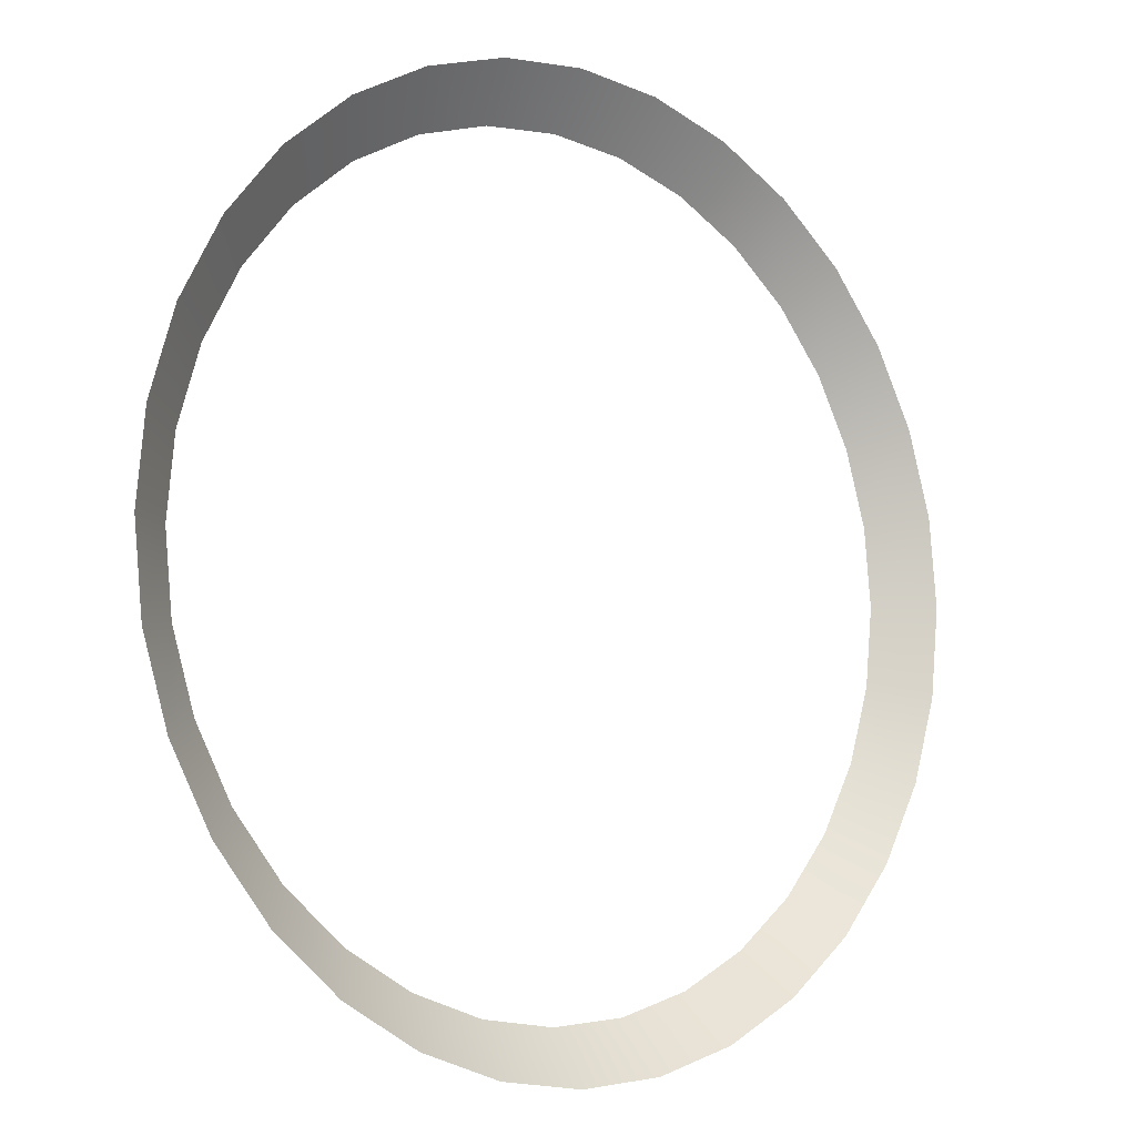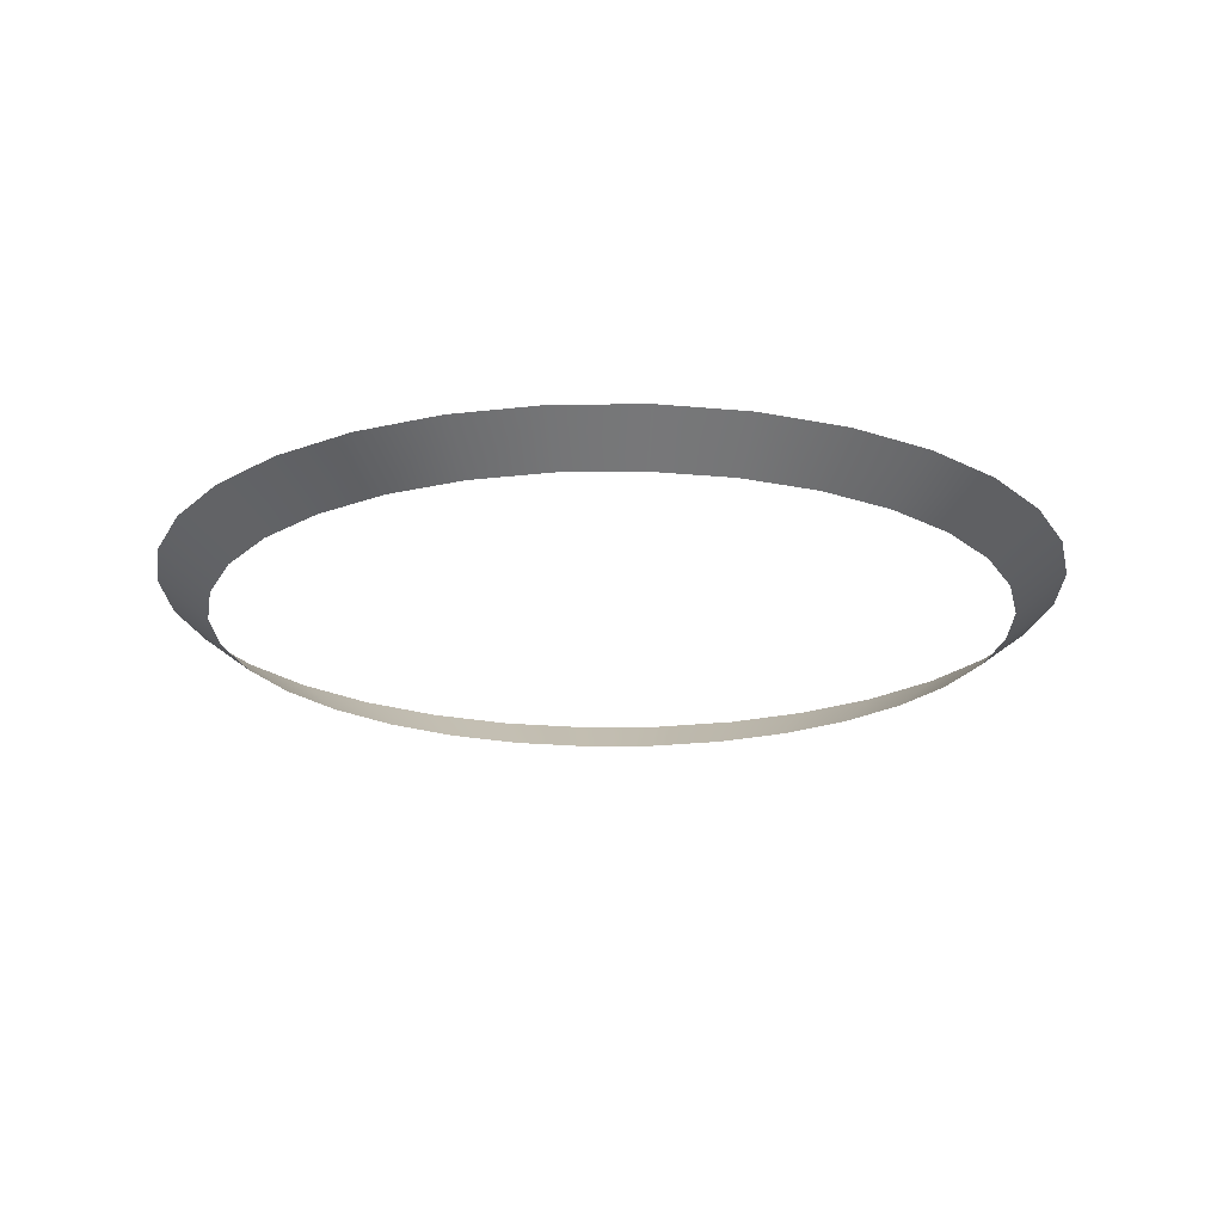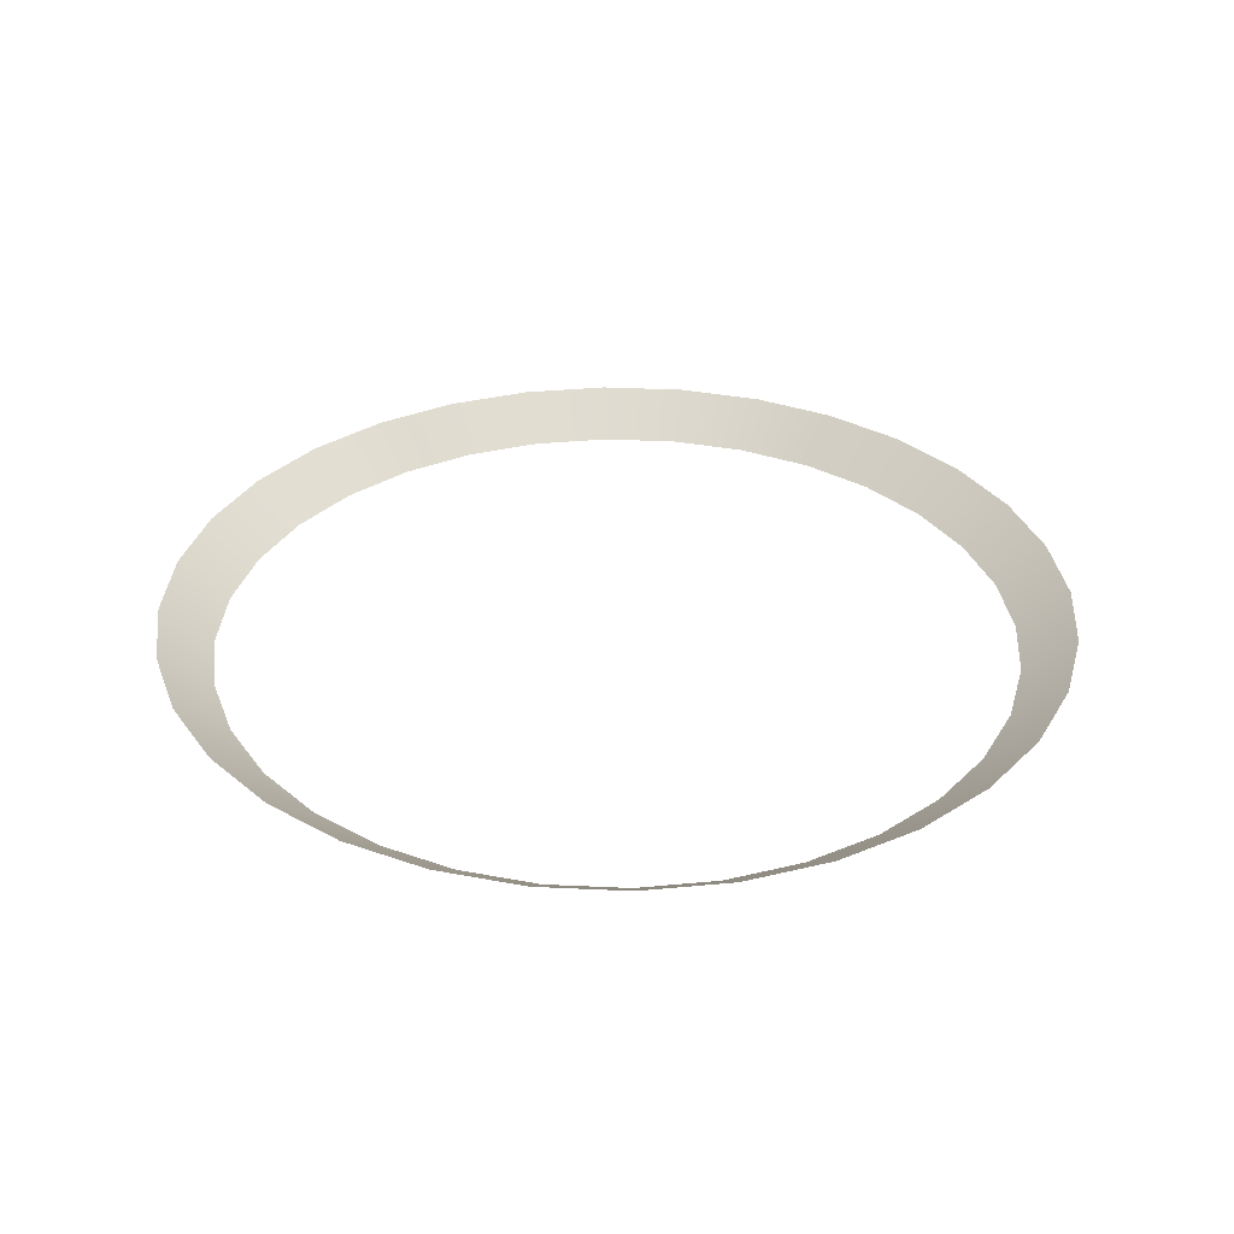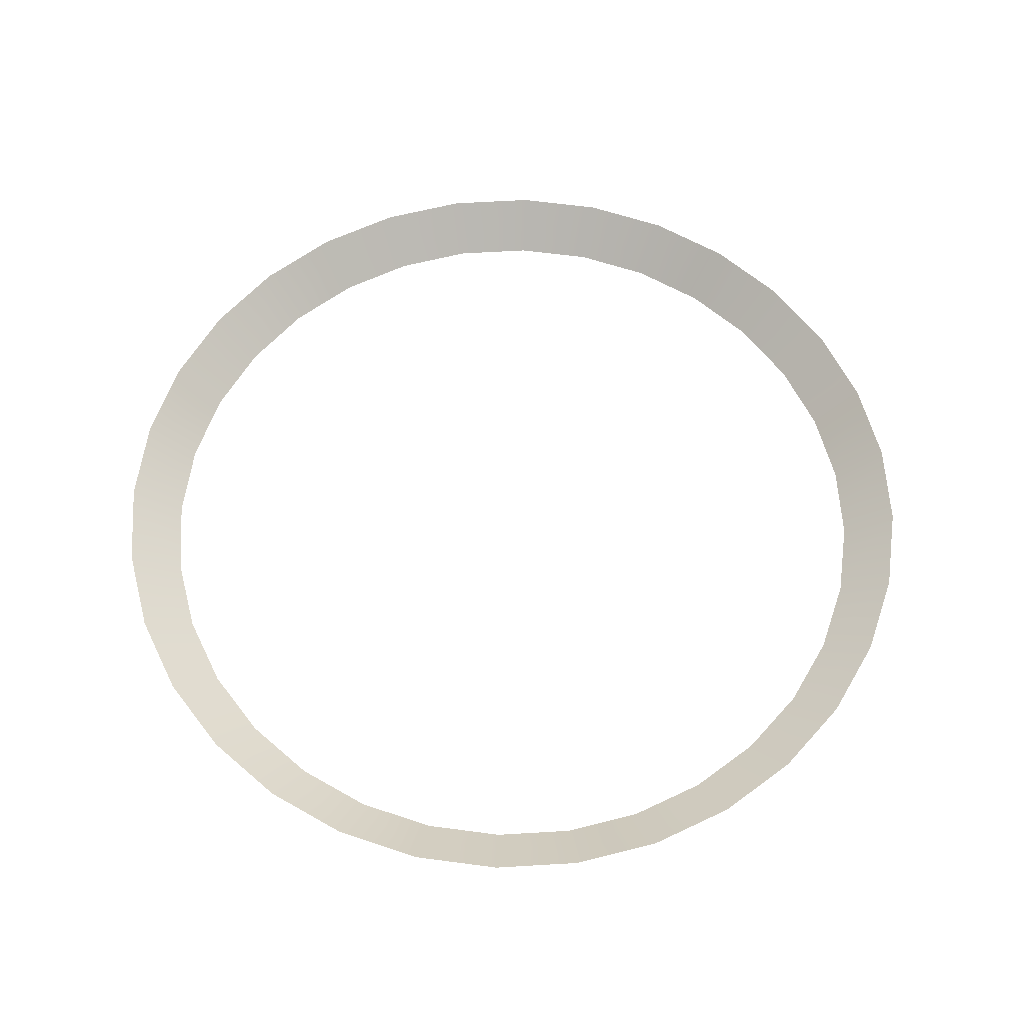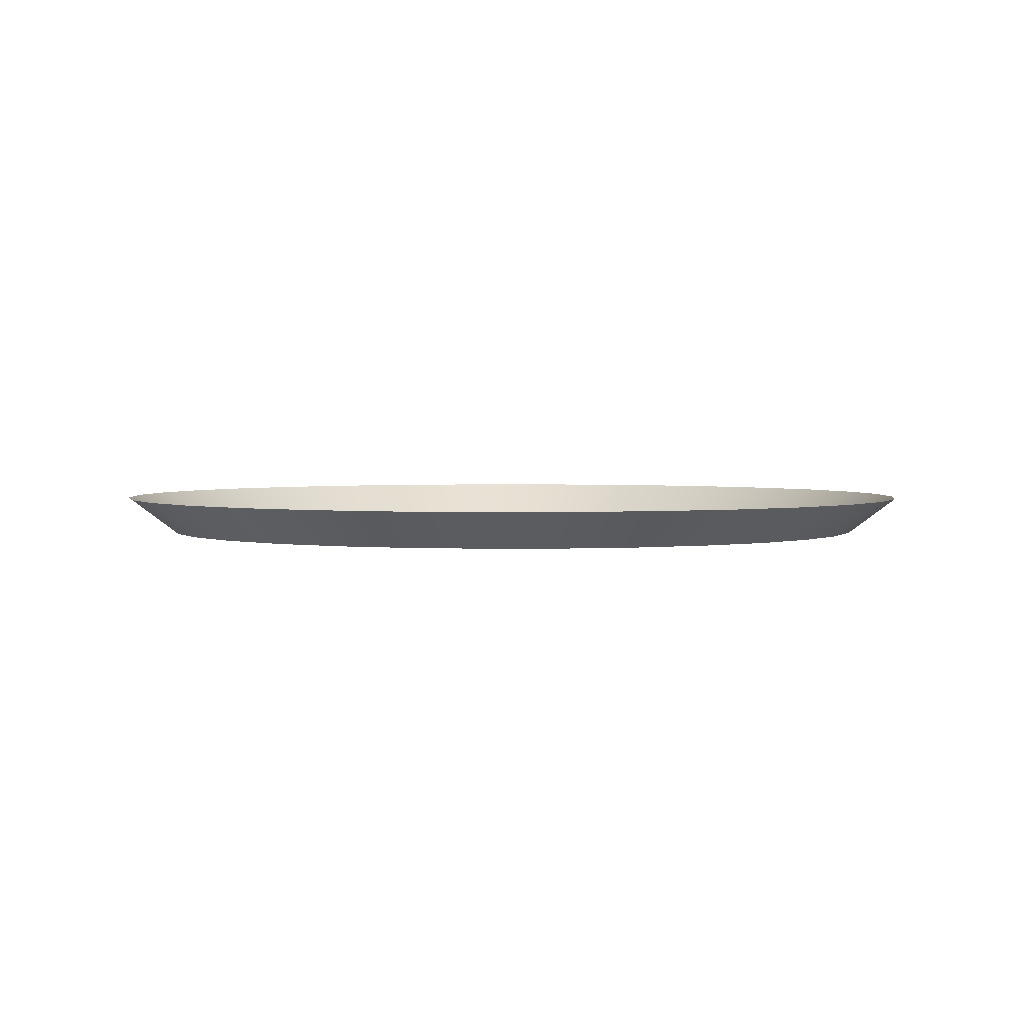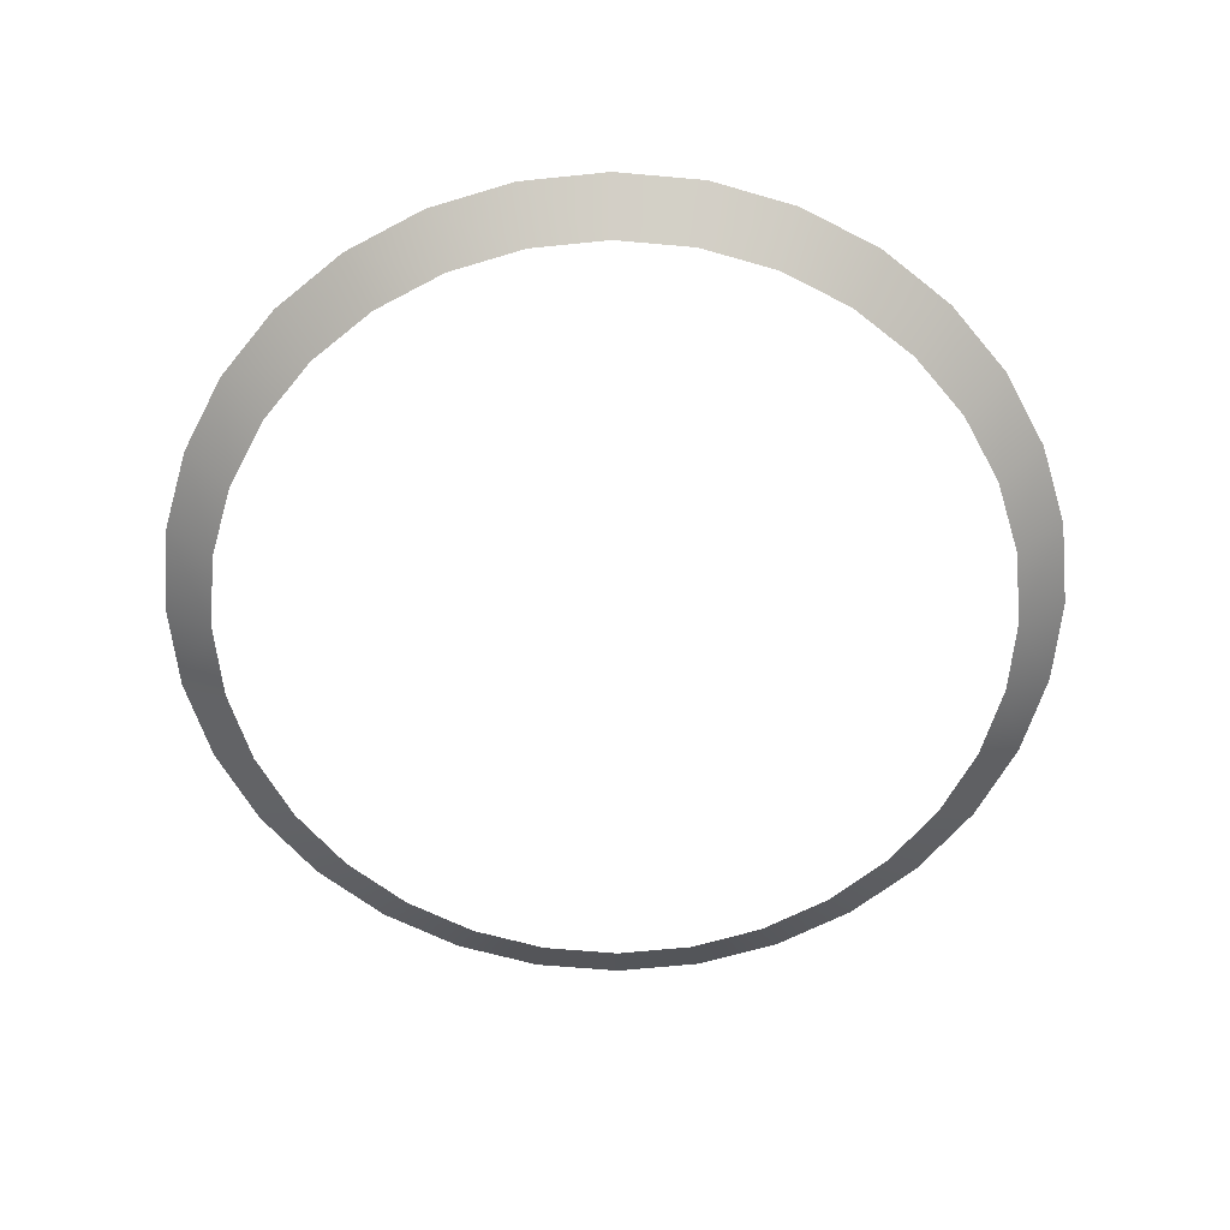
<metadata>
{"format":"obj","ext":"obj","renderer":"f3d","projection":"perspective","resolution":1024,"background":"white","views":[{"elev":-8.3,"azim":140.4,"up":"+Z"},{"elev":-20.1,"azim":-26.9,"up":"+Y"},{"elev":33.0,"azim":133.1,"up":"+Y"},{"elev":61.0,"azim":-144.1,"up":"+Y"},{"elev":2.5,"azim":116.2,"up":"+Y"},{"elev":-61.6,"azim":-179.6,"up":"+Y"}]}
</metadata>
<code>
g mesh_ring_smooth
v 0.2027 0.0161 0.1354
v 0.1526 -0.004979 0.1526
v 0.1724 0.0161 0.1724
v 0.1354 0.0161 0.2027
v 0.1794 -0.004979 0.1199
v 0.1199 -0.004979 0.1794
v 0.08259 -0.004979 0.1994
v 0.09328 0.0161 0.2252
v 0.0421 -0.004979 0.2117
v 0.04755 0.0161 0.2391
v 0.2252 0.0161 0.09328
v 0.1994 -0.004979 0.08259
v 0.2117 -0.004979 0.0421
v 0.2391 0.0161 0.04755
v 1.01e-07 -0.004979 0.2158
v 1.09e-07 0.0161 0.2437
v -0.04755 0.0161 0.2391
v -0.0421 -0.004979 0.2117
v -0.09328 0.0161 0.2252
v -0.08259 -0.004979 0.1994
v 0.2158 -0.004979 -1.424e-09
v 0.2437 0.0161 0
v 0.2391 0.0161 -0.04755
v 0.2117 -0.004979 -0.0421
v 0.2252 0.0161 -0.09328
v 0.1994 -0.004979 -0.08259
v -0.1354 0.0161 0.2027
v -0.1199 -0.004979 0.1794
v -0.1526 -0.004979 0.1526
v -0.1724 0.0161 0.1724
v -0.1794 -0.004979 0.1199
v -0.2027 0.0161 0.1354
v -0.1994 -0.004979 0.08259
v -0.2252 0.0161 0.09328
v -0.2117 -0.004979 0.0421
v -0.2391 0.0161 0.04755
v 0.2027 0.0161 -0.1354
v 0.1794 -0.004979 -0.1199
v -0.2158 -0.004979 5.887e-08
v -0.2437 0.0161 7.991e-08
v -0.2391 0.0161 -0.04755
v -0.2117 -0.004979 -0.0421
v -0.2252 0.0161 -0.09328
v -0.1994 -0.004979 -0.08259
v -0.2027 0.0161 -0.1354
v -0.1794 -0.004979 -0.1199
v 0.1526 -0.004979 -0.1526
v 0.1724 0.0161 -0.1724
v -0.1724 0.0161 -0.1724
v -0.1526 -0.004979 -0.1526
v 0.1354 0.0161 -0.2027
v 0.1199 -0.004979 -0.1794
v 0.08259 -0.004979 -0.1994
v 0.09328 0.0161 -0.2252
v 0.0421 -0.004979 -0.2117
v 0.04755 0.0161 -0.2391
v -0.1199 -0.004979 -0.1794
v -0.1354 0.0161 -0.2027
v -3.15e-08 -0.004979 -0.2158
v -3.995e-08 0.0161 -0.2437
v -0.04755 0.0161 -0.2391
v -0.0421 -0.004979 -0.2117
v -0.09328 0.0161 -0.2252
v -0.08259 -0.004979 -0.1994
g mesh_ring_smooth_0
f 3 2 1
f 2 3 4
f 5 1 2
f 4 6 2
f 4 7 6
f 8 7 4
f 9 7 8
f 10 9 8
f 11 1 5
f 12 11 5
f 11 12 13
f 13 14 11
f 15 9 10
f 16 15 10
f 15 16 17
f 17 18 15
f 18 17 19
f 19 20 18
f 14 13 21
f 21 22 14
f 23 22 21
f 21 24 23
f 25 23 24
f 24 26 25
f 20 19 27
f 27 28 20
f 29 28 27
f 27 30 29
f 31 29 30
f 30 32 31
f 31 32 33
f 32 34 33
f 33 34 35
f 36 35 34
f 37 25 26
f 26 38 37
f 35 36 39
f 40 39 36
f 39 40 41
f 41 42 39
f 42 41 43
f 43 44 42
f 44 43 45
f 45 46 44
f 37 38 47
f 47 48 37
f 46 45 49
f 49 50 46
f 48 47 51
f 47 52 51
f 51 52 53
f 53 54 51
f 54 53 55
f 55 56 54
f 57 50 49
f 49 58 57
f 56 55 59
f 59 60 56
f 61 60 59
f 59 62 61
f 57 58 63
f 63 61 62
f 63 64 57
f 62 64 63

</code>
